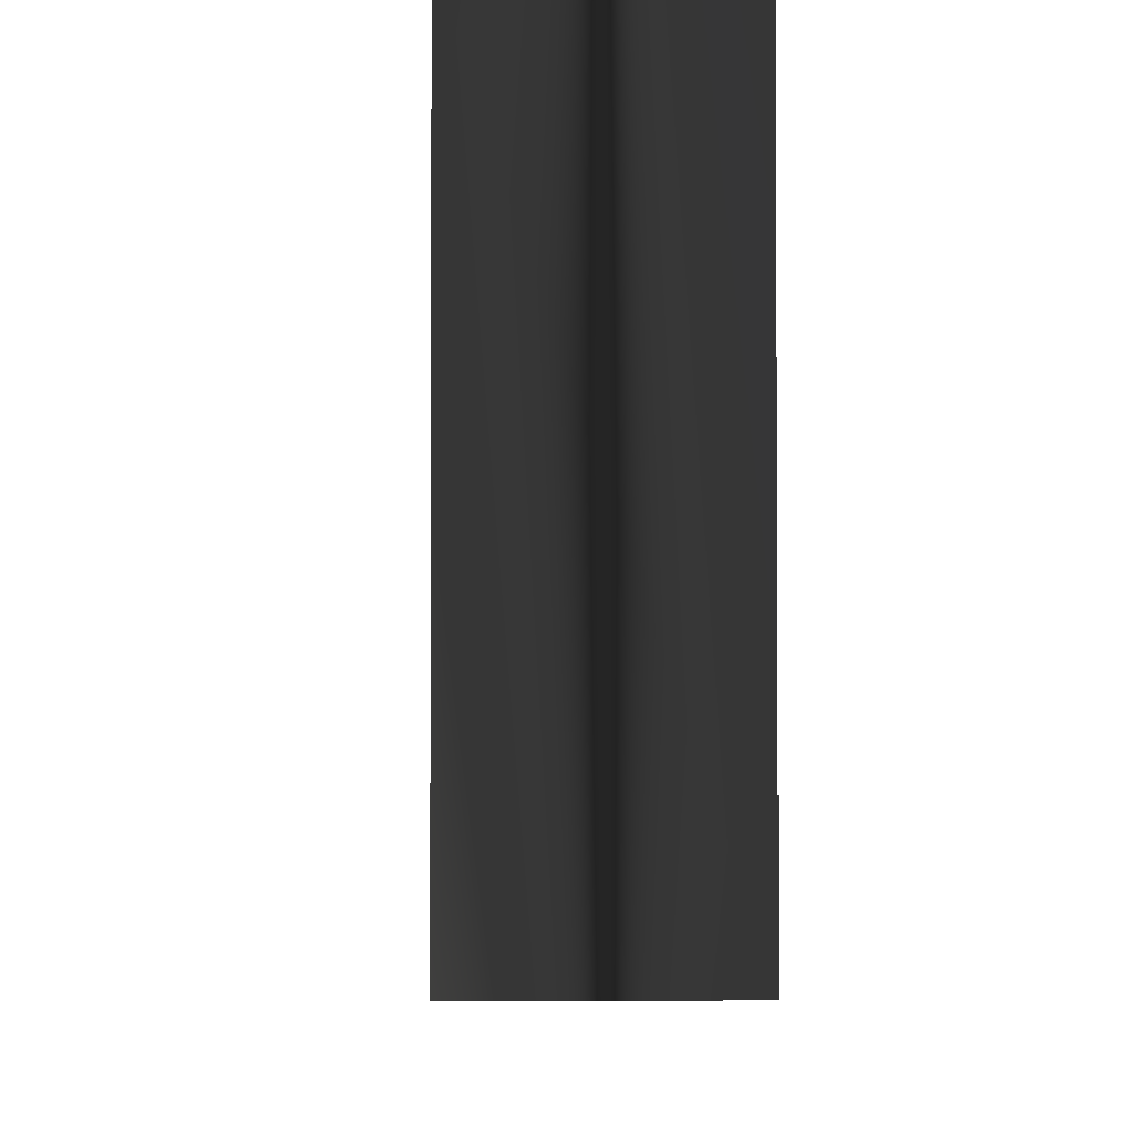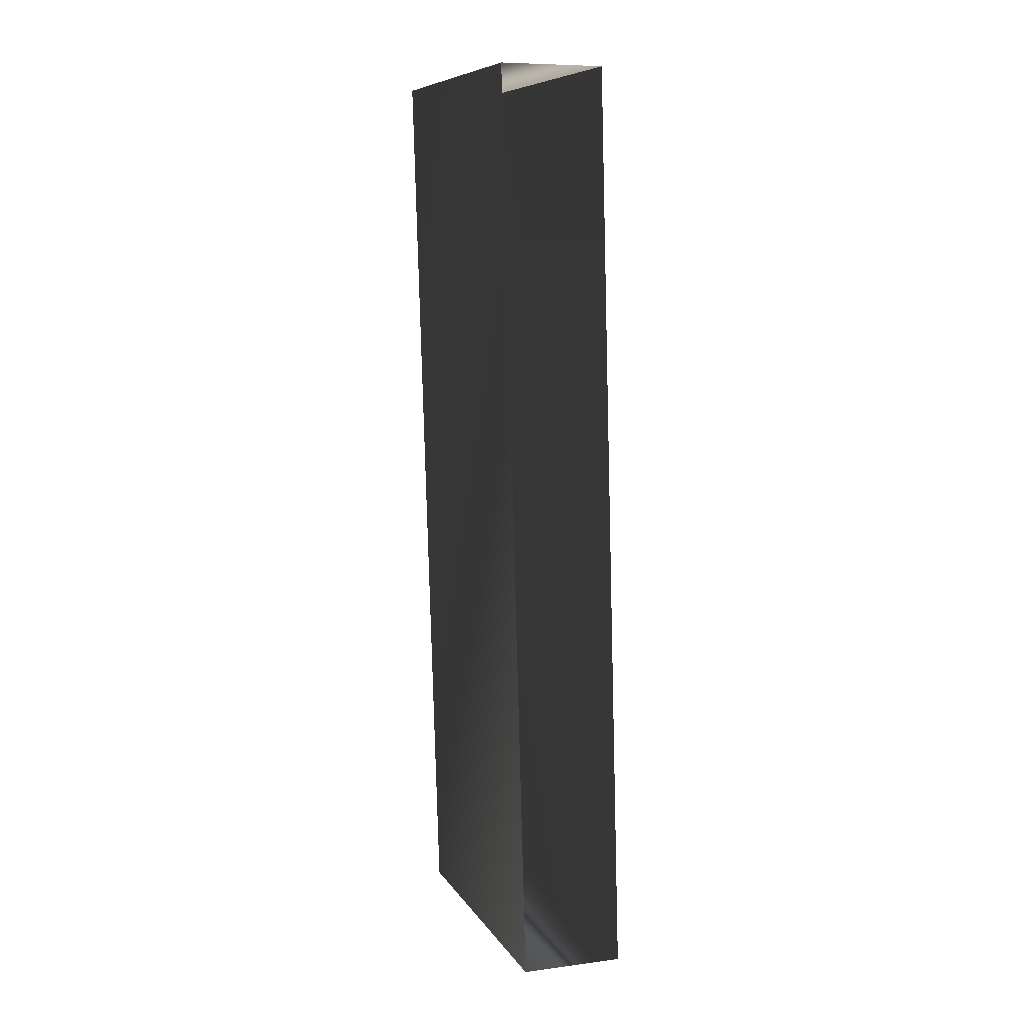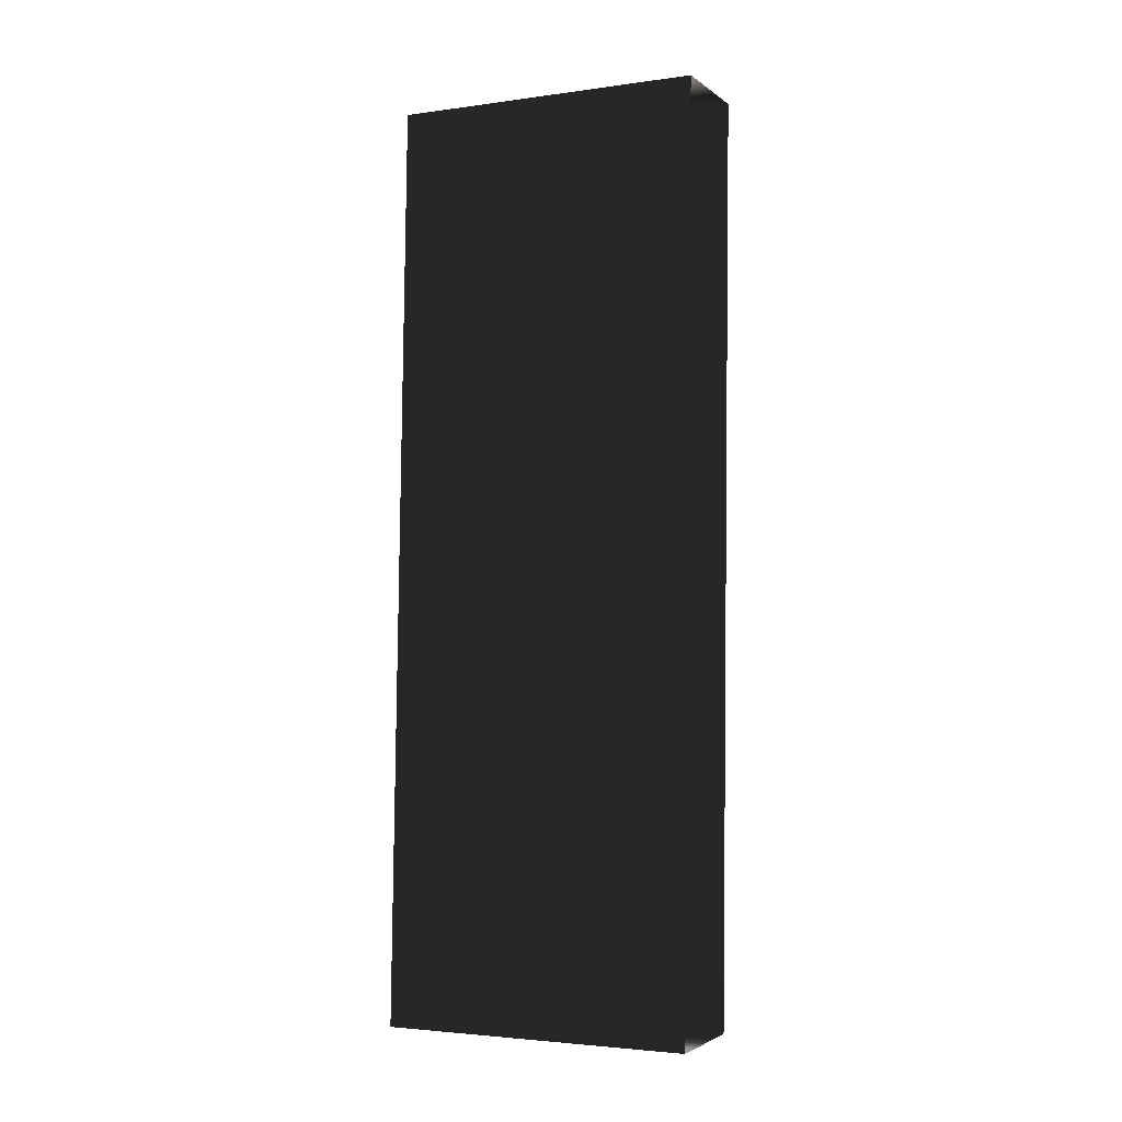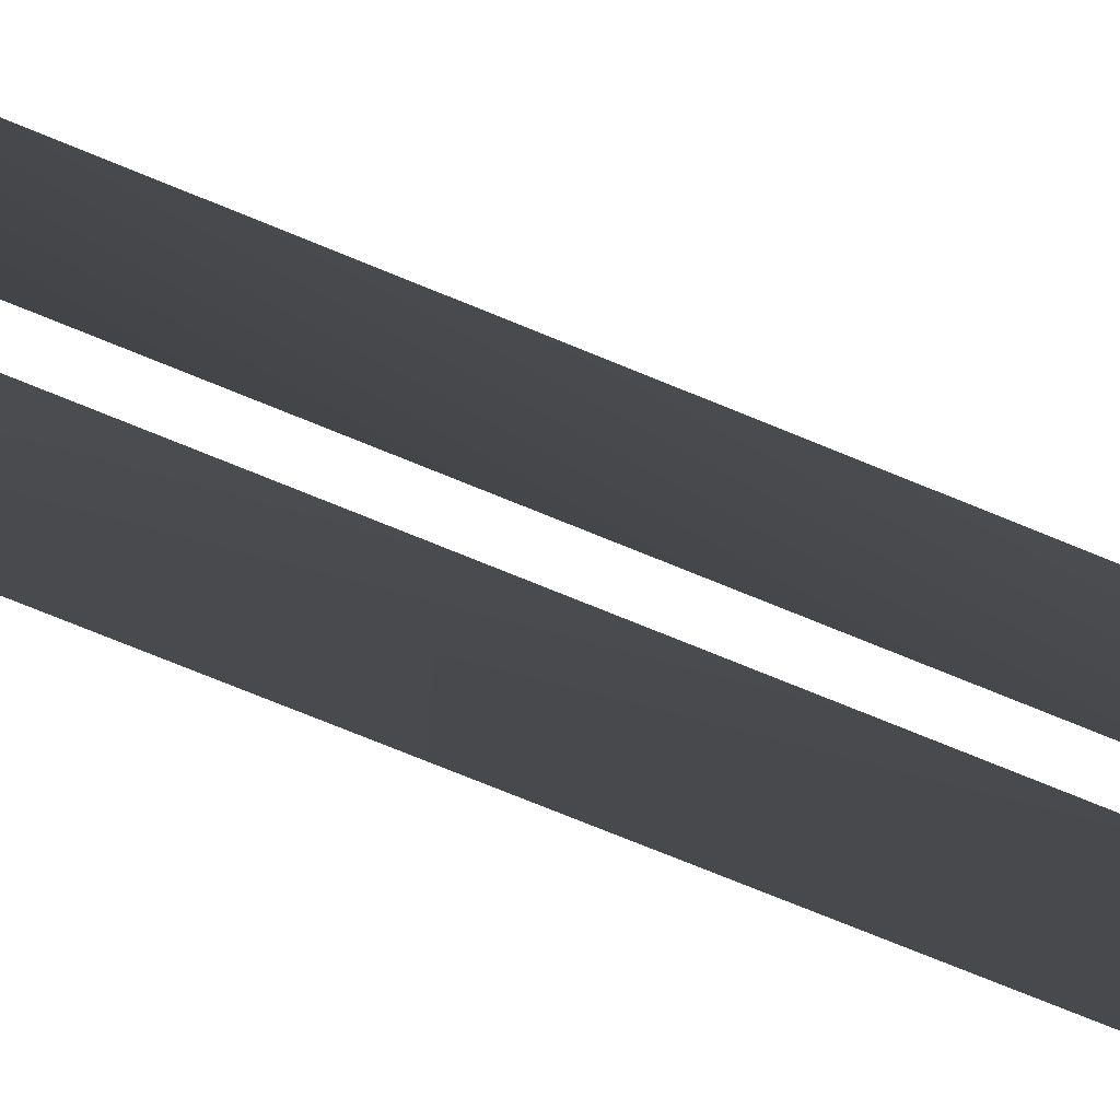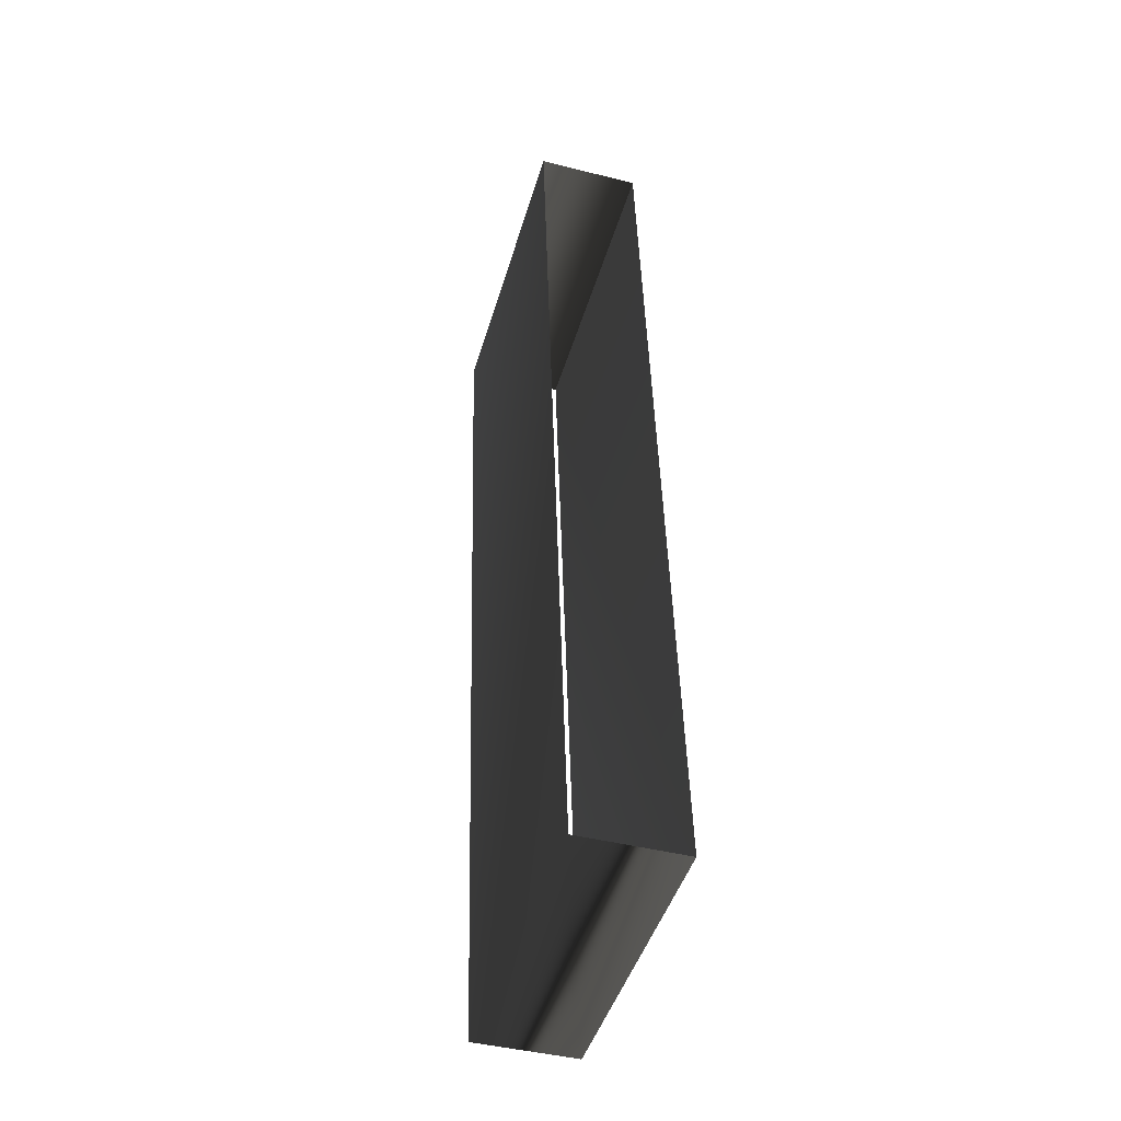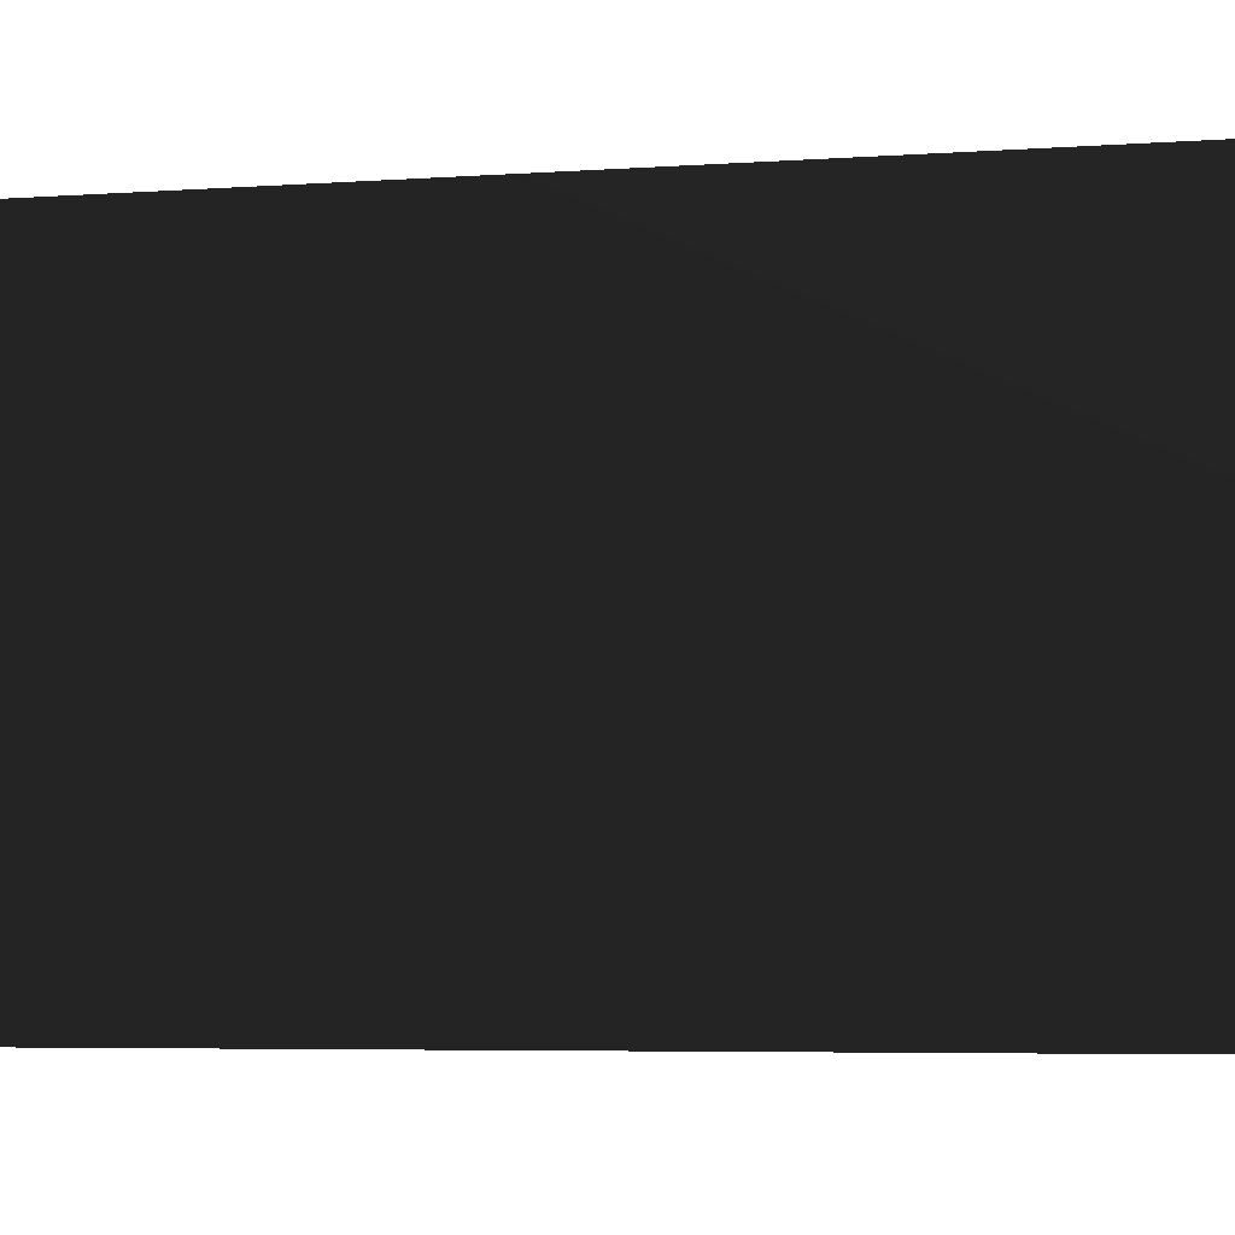
<metadata>
{"format":"obj","ext":"obj","renderer":"f3d","projection":"perspective","resolution":1024,"background":"white","views":[{"elev":-3.3,"azim":177.0,"up":"+Y"},{"elev":8.5,"azim":-19.1,"up":"+Z"},{"elev":-3.2,"azim":115.1,"up":"+Z"},{"elev":-75.2,"azim":-113.8,"up":"+Y"},{"elev":-45.3,"azim":-16.2,"up":"+Z"},{"elev":-3.7,"azim":106.3,"up":"+Y"}]}
</metadata>
<code>
g Way_22
v 1 0 14.25
v 2 0 -21.25
v -2 0 -21.25
v -3 0 14.25
v 1 0 14.25
v 1 12 14.25
v 2 12 -21.25
v -2 12 -21.25
v -3 12 14.25
v 1 12 14.25
f 6 2 1
f 2 6 7
f 7 3 2
f 3 7 8
f 8 4 3
f 4 8 9
f 9 5 4
f 5 9 10
f 10 1 5
f 1 10 6

</code>
